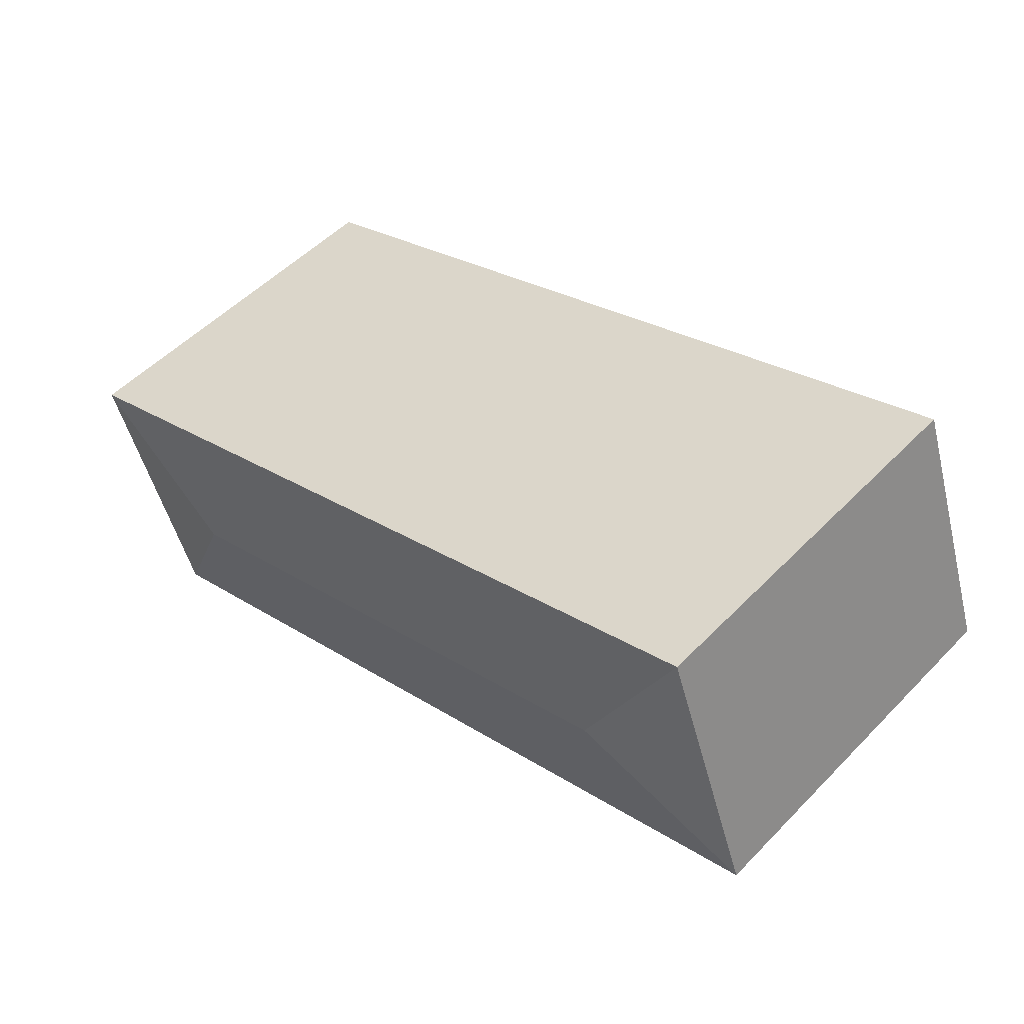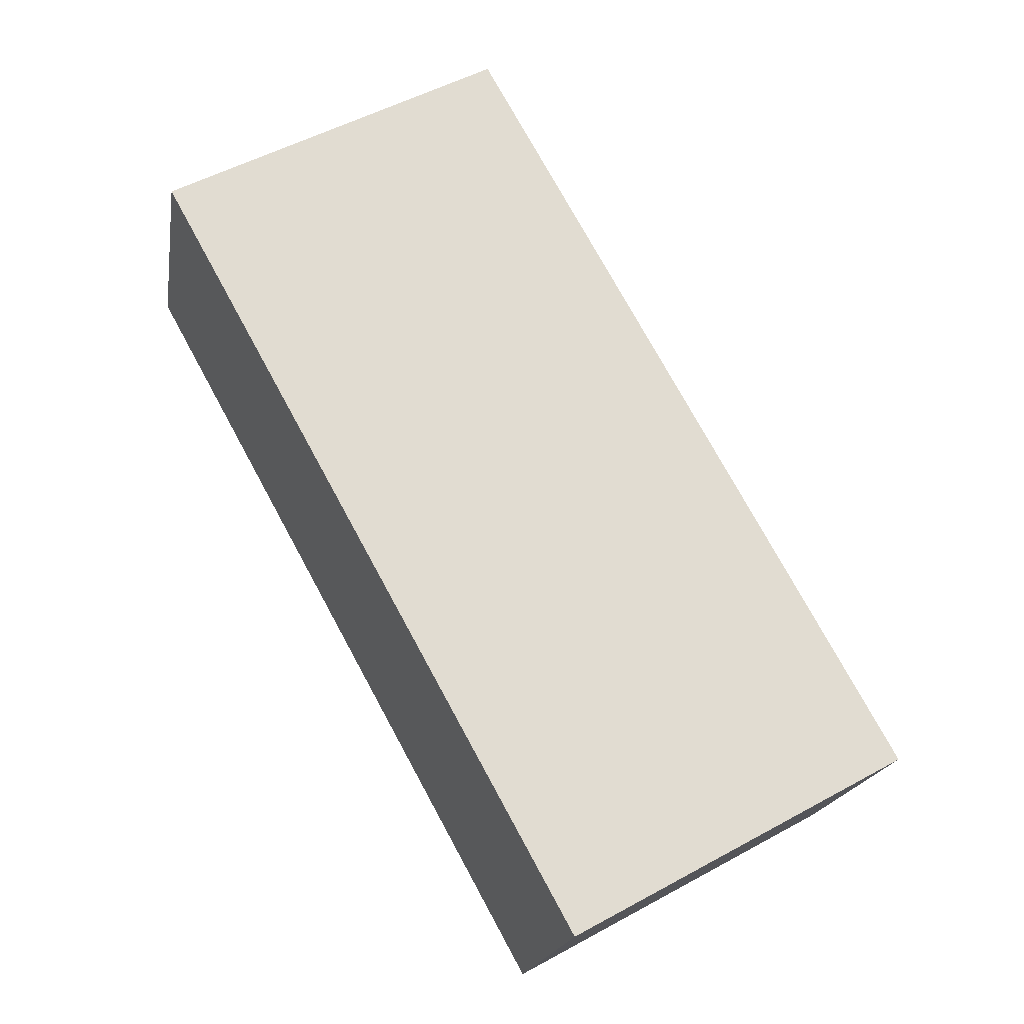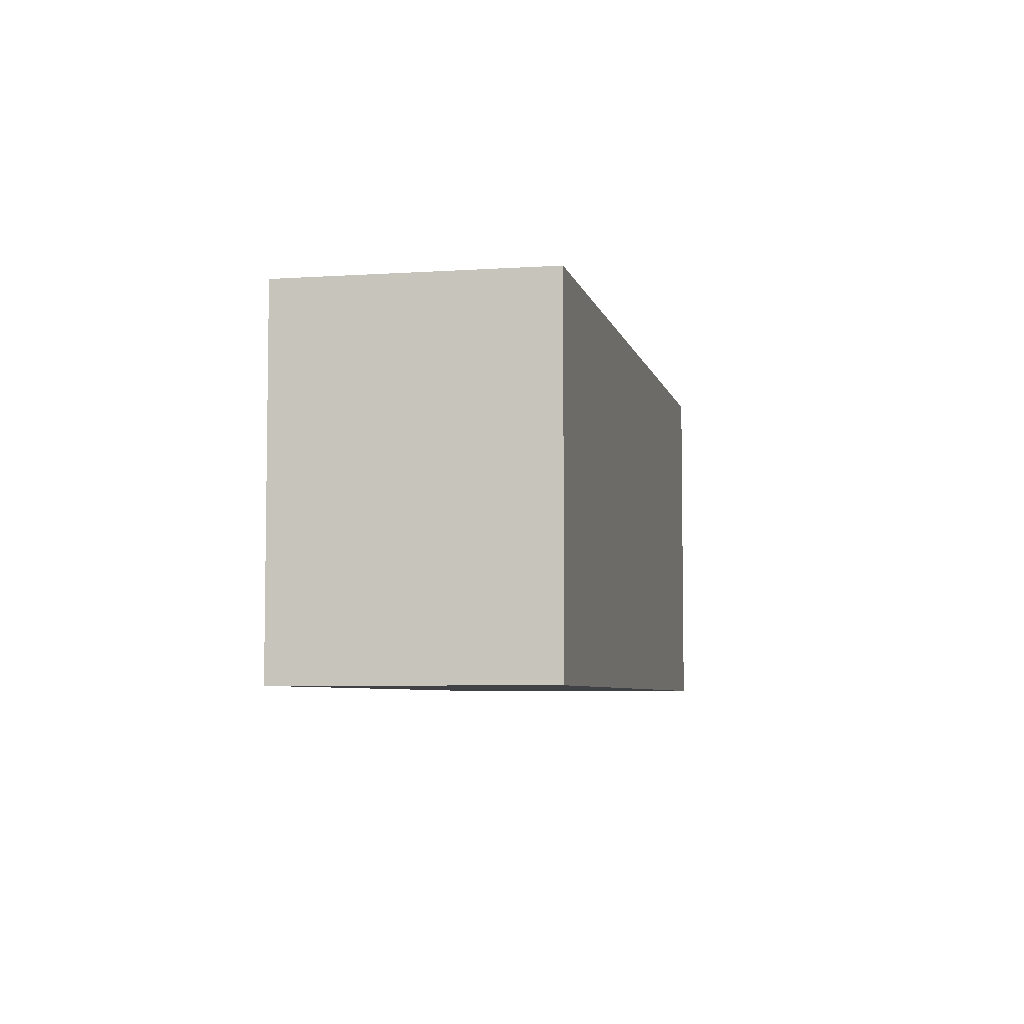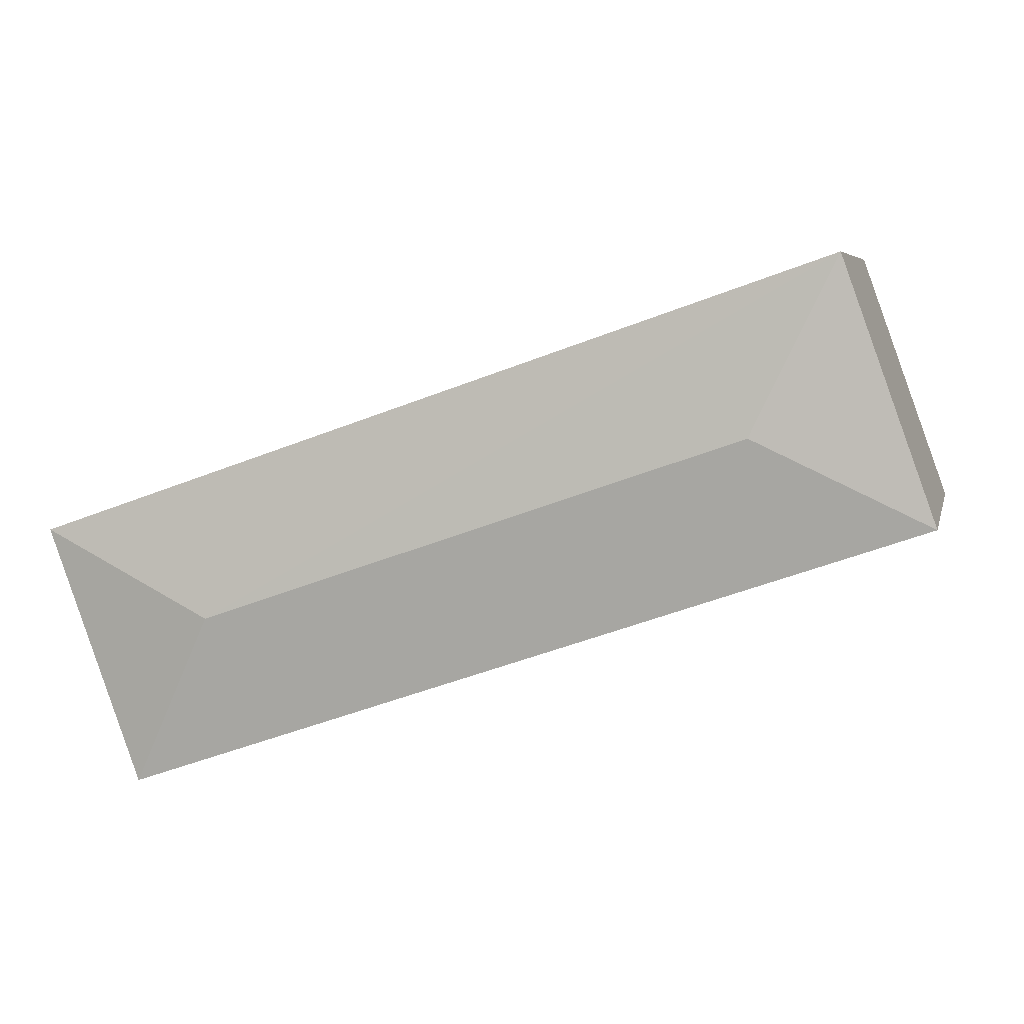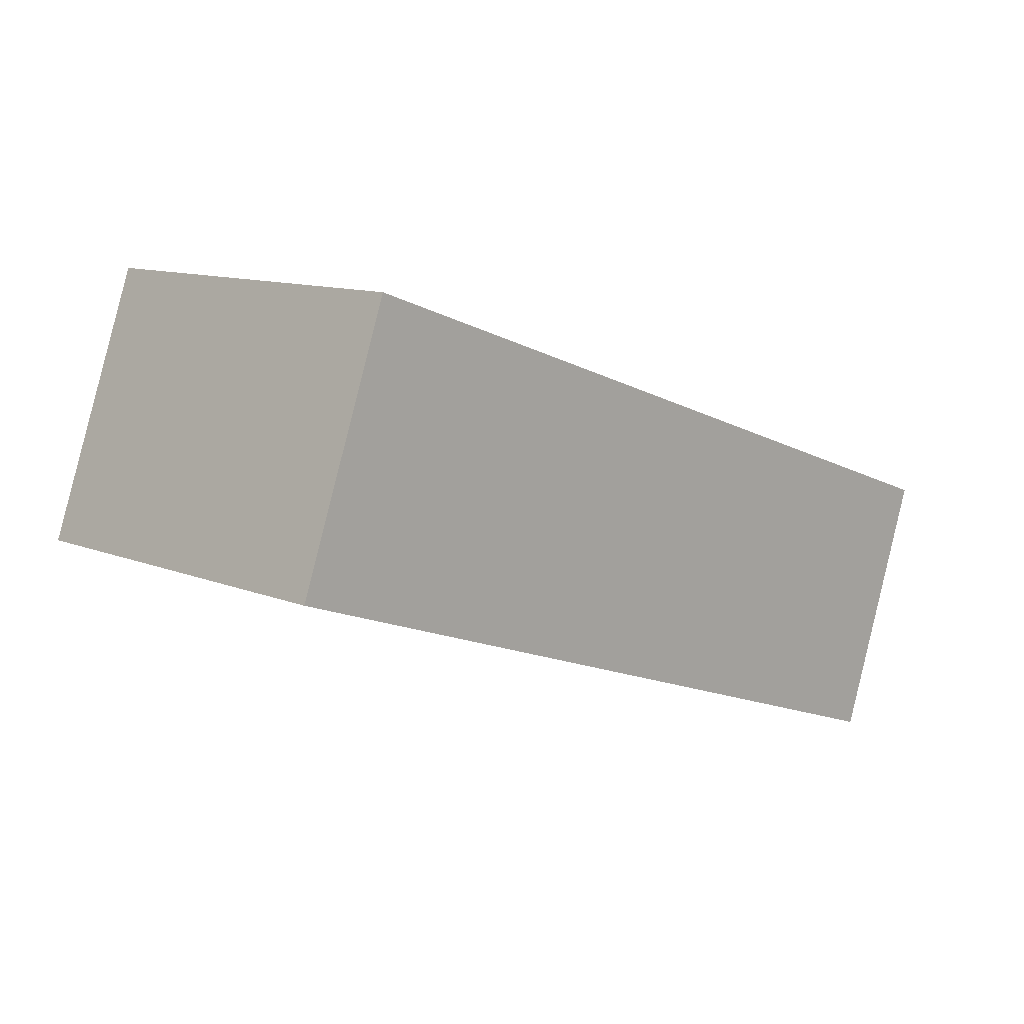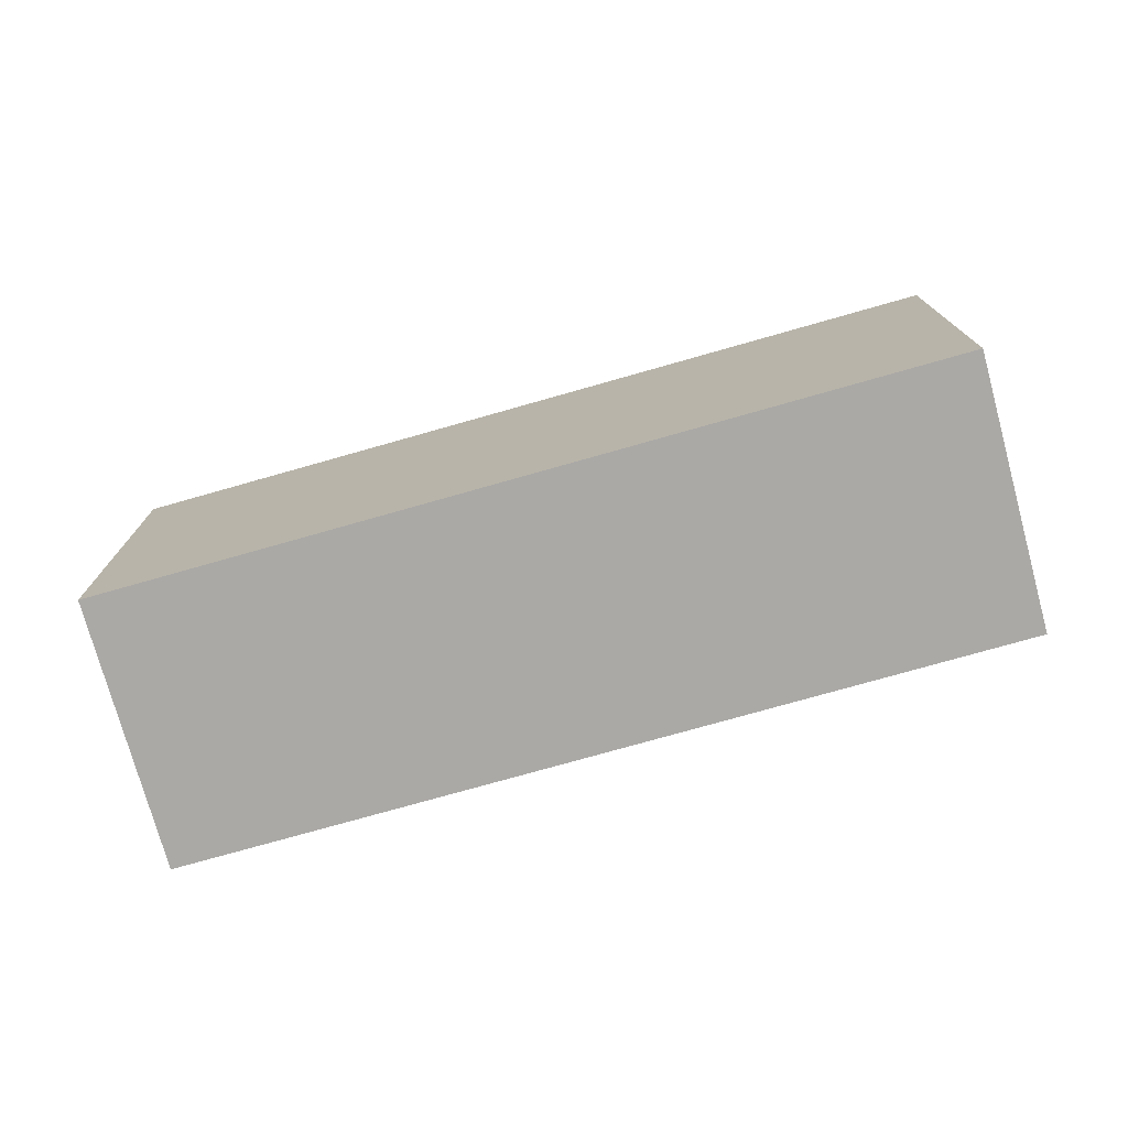
<metadata>
{"format":"obj","ext":"obj","renderer":"f3d","projection":"perspective","resolution":1024,"background":"white","views":[{"elev":52.7,"azim":-137.3,"up":"+Z"},{"elev":52.8,"azim":59.6,"up":"+Z"},{"elev":-5.6,"azim":121.3,"up":"+Y"},{"elev":5.9,"azim":-166.9,"up":"+Z"},{"elev":11.4,"azim":-45.4,"up":"+Z"},{"elev":-75.6,"azim":-144.9,"up":"+Y"}]}
</metadata>
<code>
v  9.574 5.197 -1.411
v  11.91 4.955 -0.294
v  10.68 4.955 -3.731
v  1.243 4.957 3.431
v  2.338 5.197 1.116
v  0 4.955 3.034e-16
v  10.68 2.285e-16 -3.731
v  0 0 0
v  1.243 -2.101e-16 3.431
v  11.91 1.8e-17 -0.294
g defaultobject
f 1 2 3
f 1 4 2
f 4 1 5
f 5 3 6
f 3 5 1
f 5 6 4
f 7 6 3
f 6 7 8
f 6 9 4
f 9 6 8
f 9 2 4
f 2 9 10
f 10 3 2
f 3 10 7
f 7 9 8
f 9 7 10

</code>
